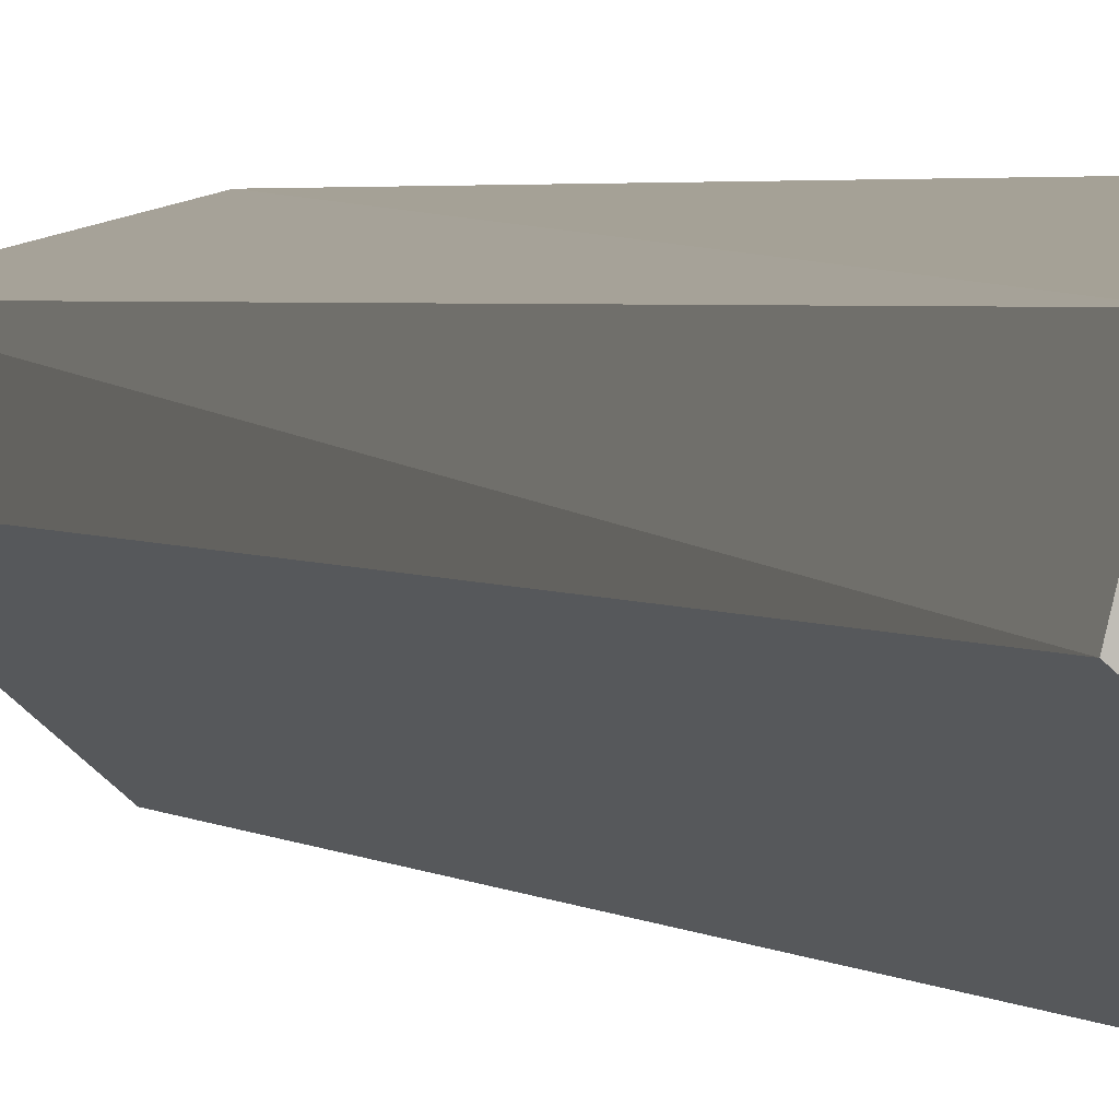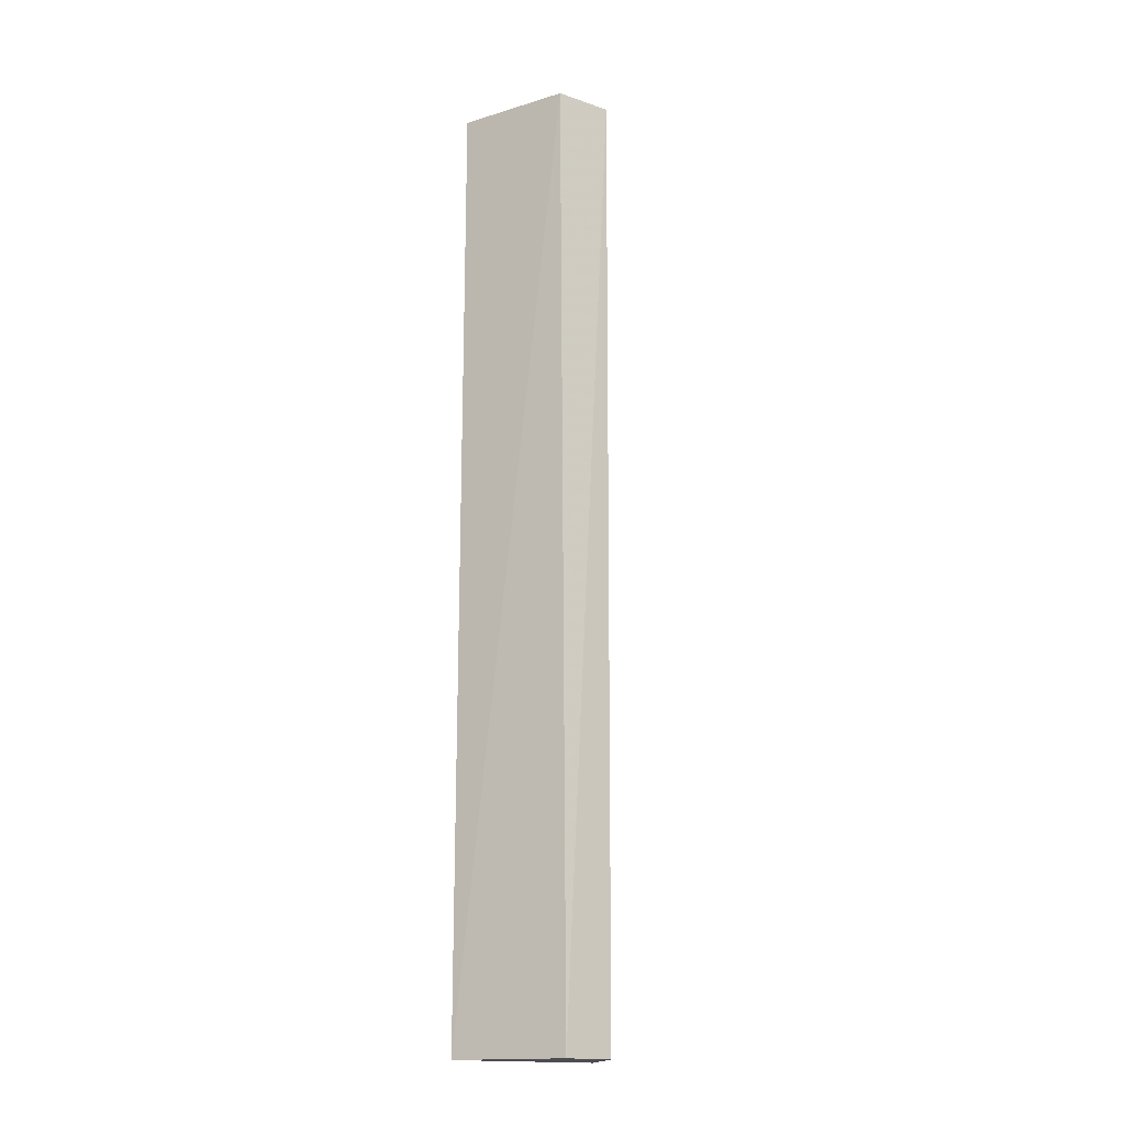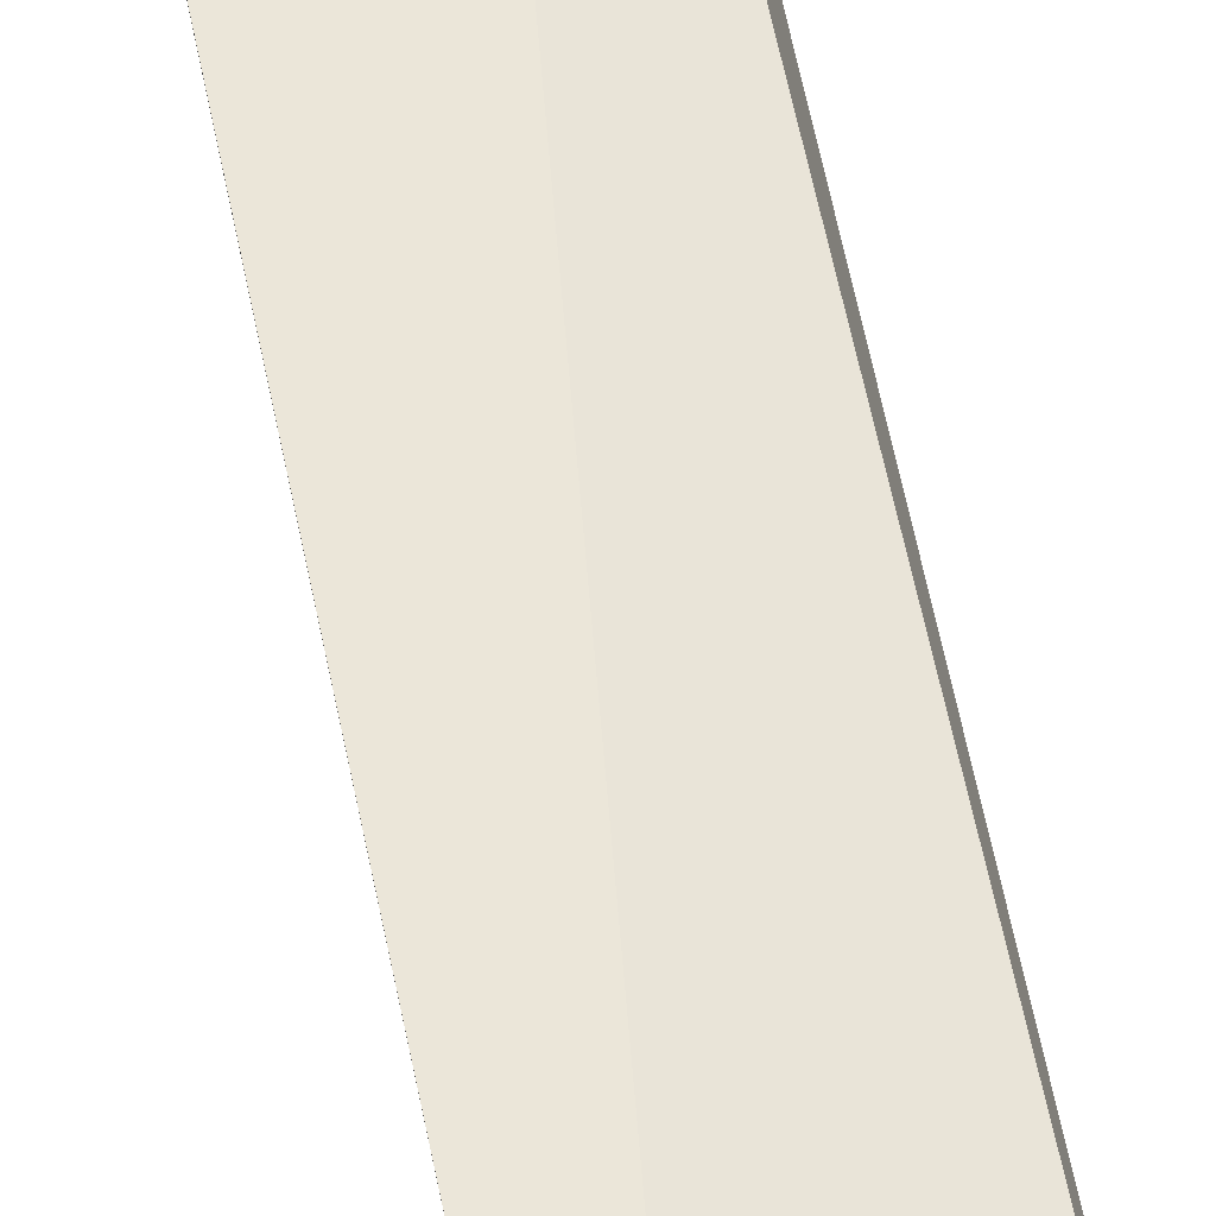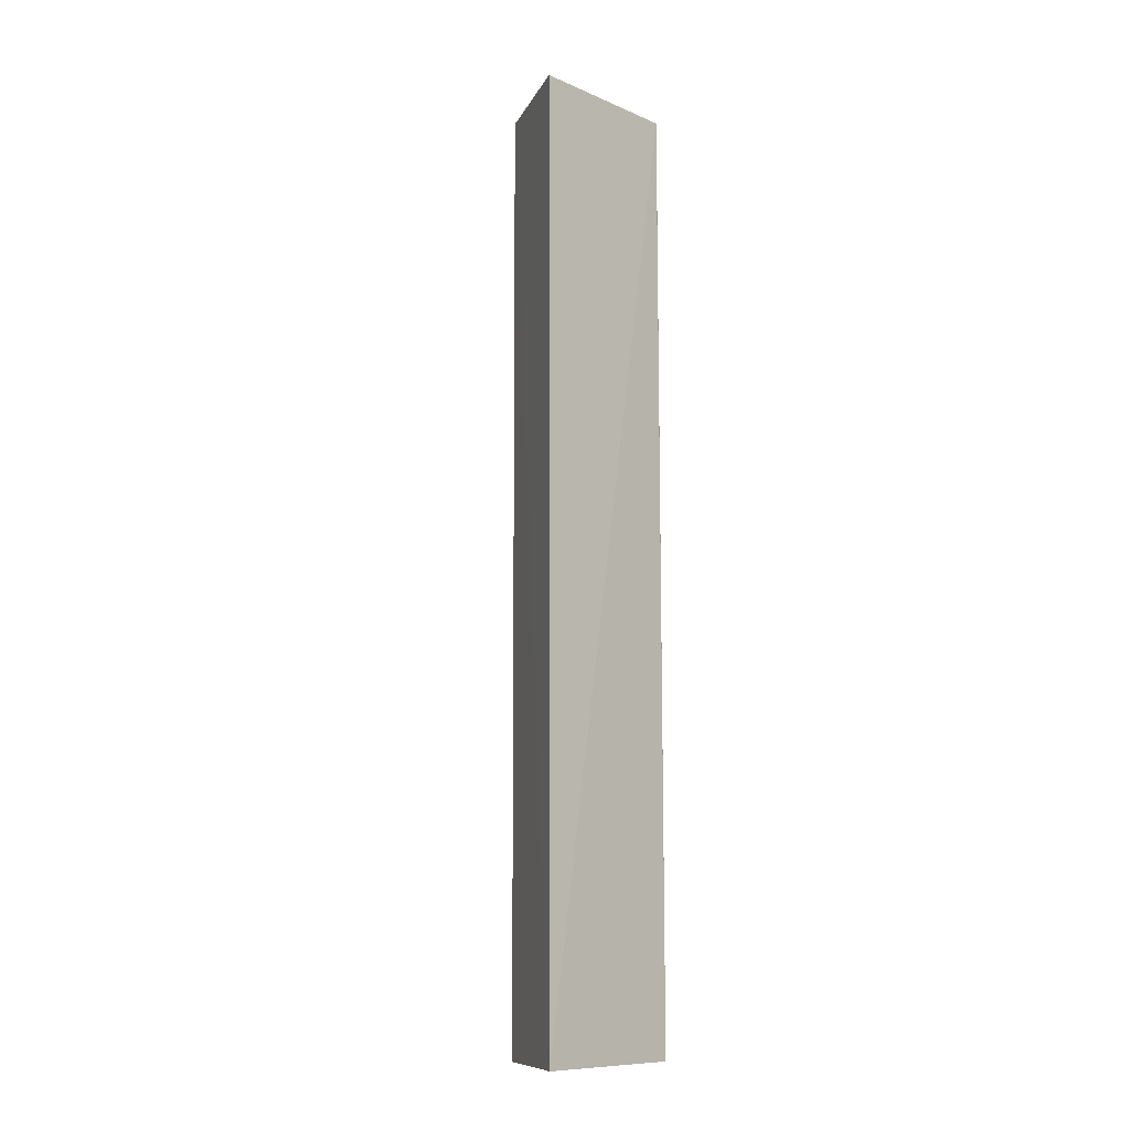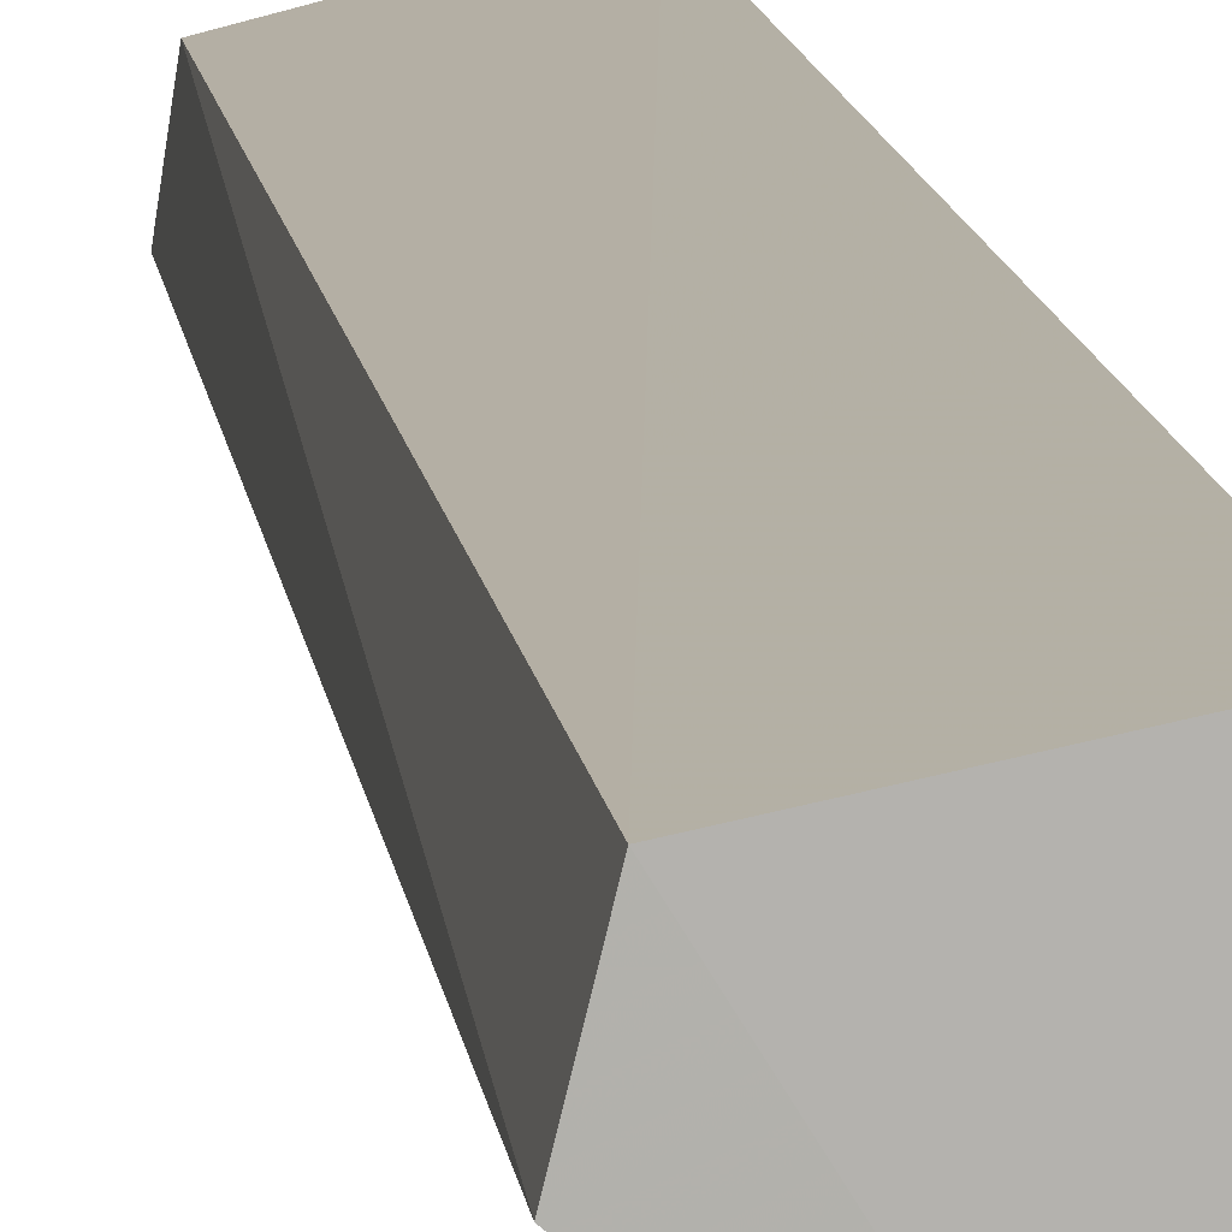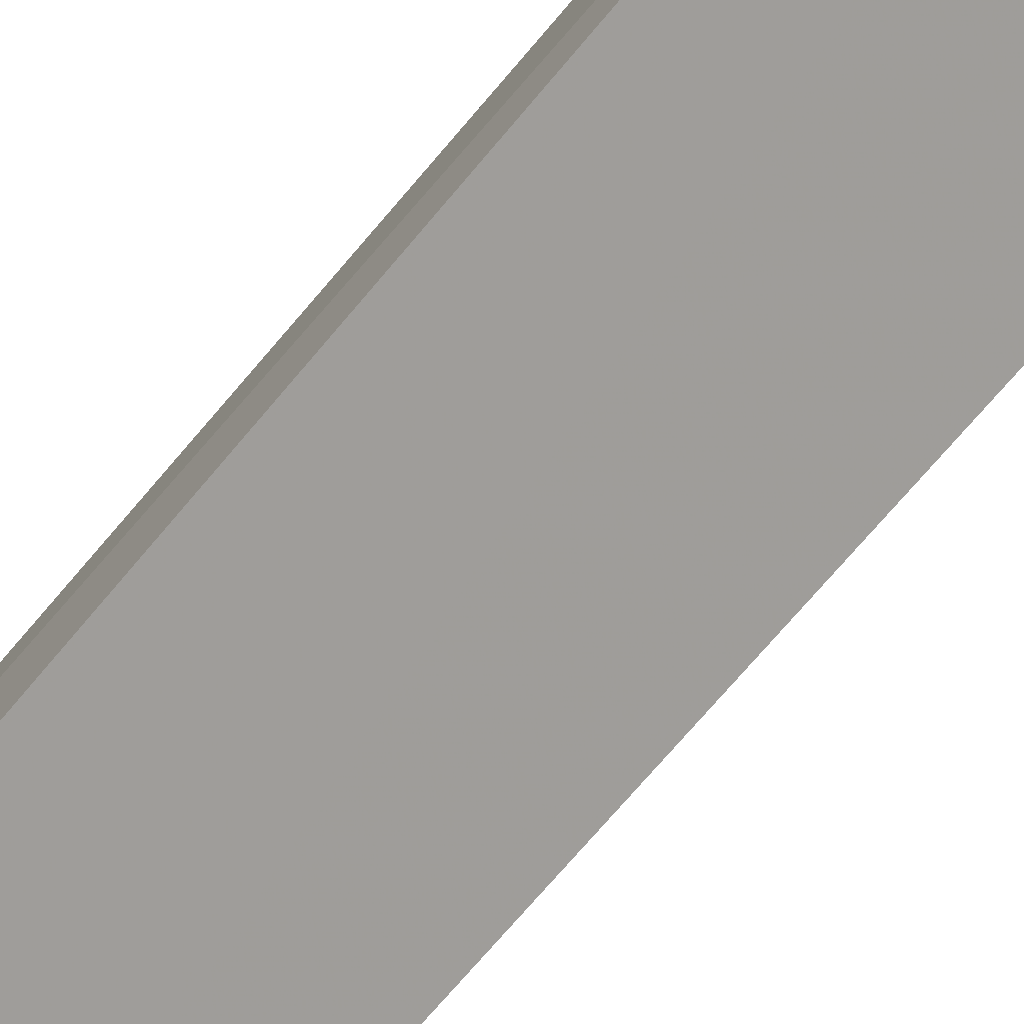
<metadata>
{"format":"obj","ext":"obj","renderer":"f3d","projection":"perspective","resolution":1024,"background":"white","views":[{"elev":2.0,"azim":162.2,"up":"+Z"},{"elev":-16.1,"azim":42.9,"up":"+Y"},{"elev":58.7,"azim":-11.1,"up":"+Z"},{"elev":-10.5,"azim":-147.4,"up":"+Y"},{"elev":10.6,"azim":173.9,"up":"+Z"},{"elev":-55.2,"azim":143.8,"up":"+Z"}]}
</metadata>
<code>
v 0.0632 0.01121 0.01305
v 0.06749 -0.02408 0.01206
v 0.06784 0.0112 0.01014
v 0.06432 0.01121 0.007156
v 0.06418 -0.02408 0.007087
v 0.06734 0.01124 0.0122
v 0.06321 -0.02408 0.01314
v 0.06777 -0.02409 0.01015
v 0.06434 0.01121 0.007353
v 0.0632 0.007057 0.01304
v 0.06425 -0.02409 0.007452
f 5 1 4
f 5 4 3
f 6 2 3
f 7 6 1
f 7 2 6
f 8 5 3
f 8 3 2
f 8 2 7
f 9 6 3
f 9 3 4
f 9 4 1
f 9 1 6
f 10 7 1
f 10 1 5
f 10 5 7
f 11 8 7
f 11 7 5
f 11 5 8

</code>
